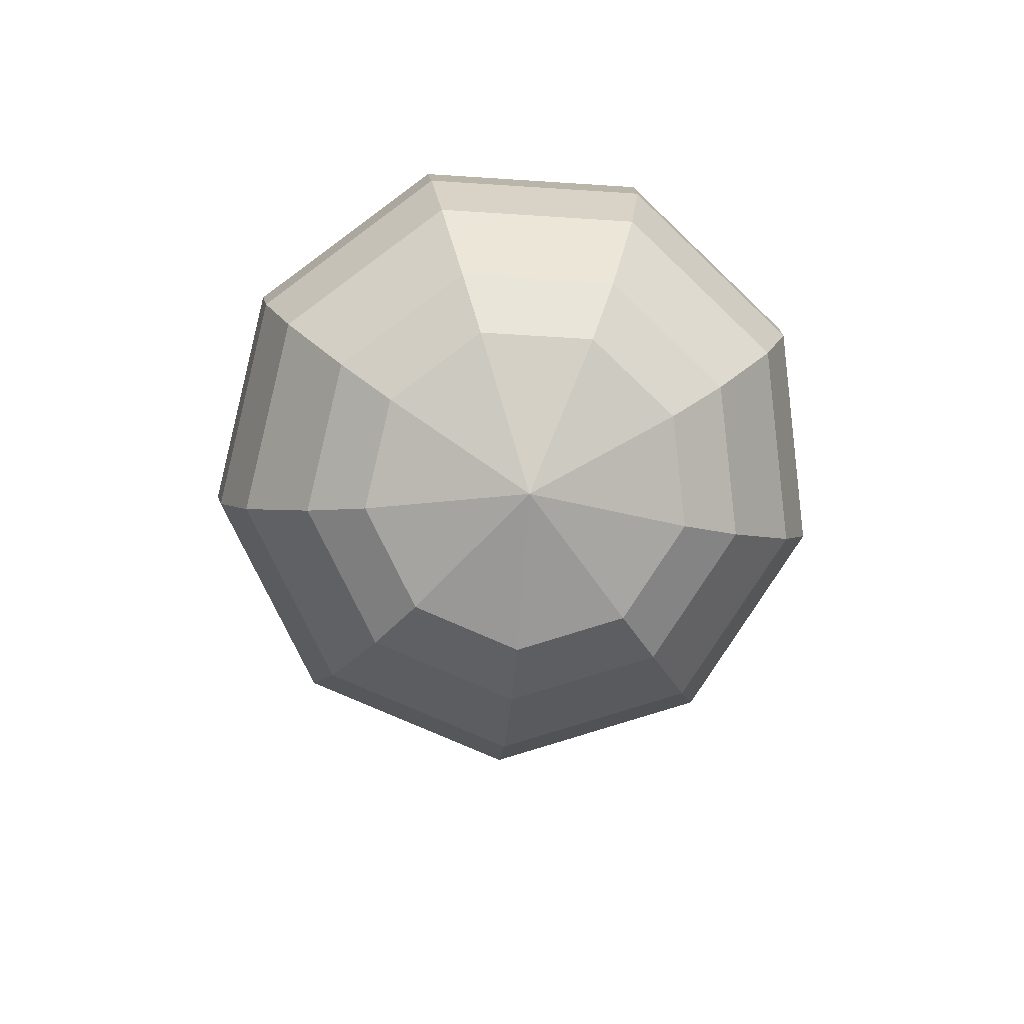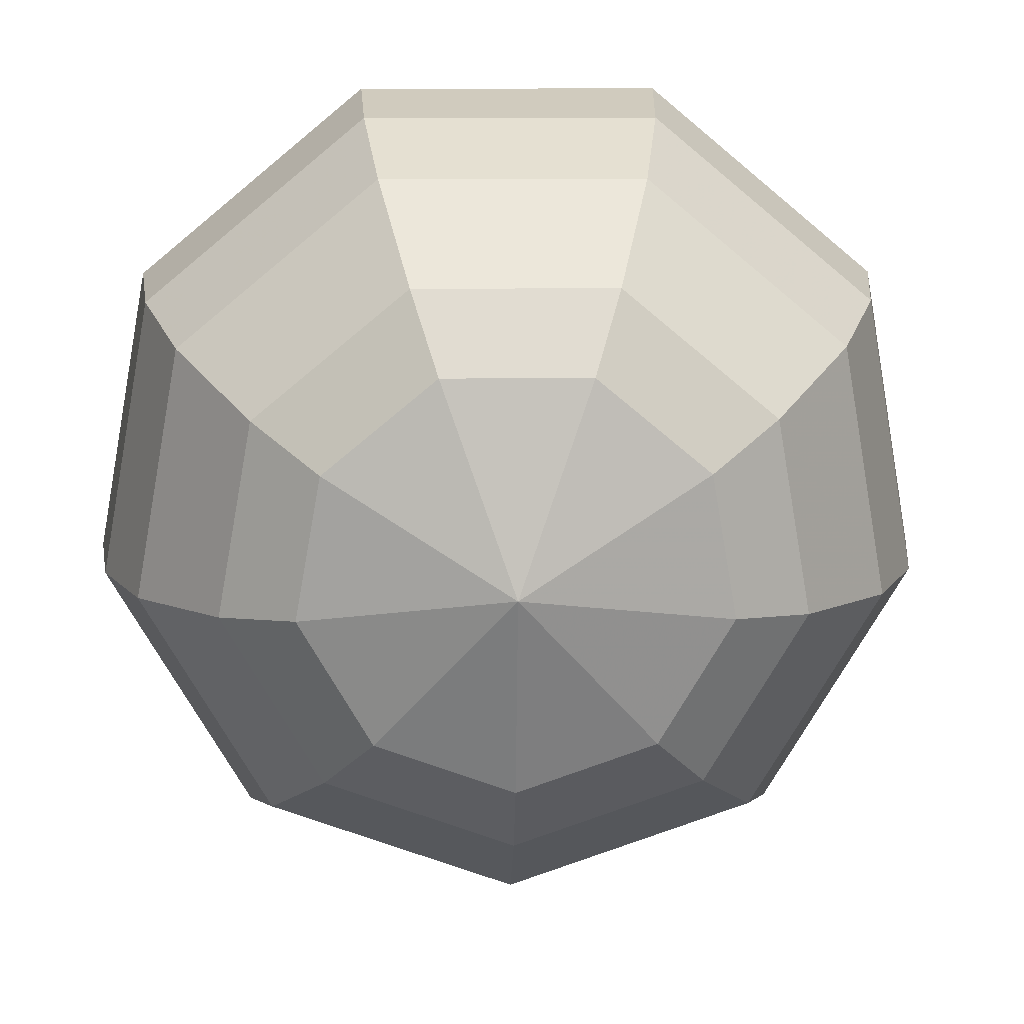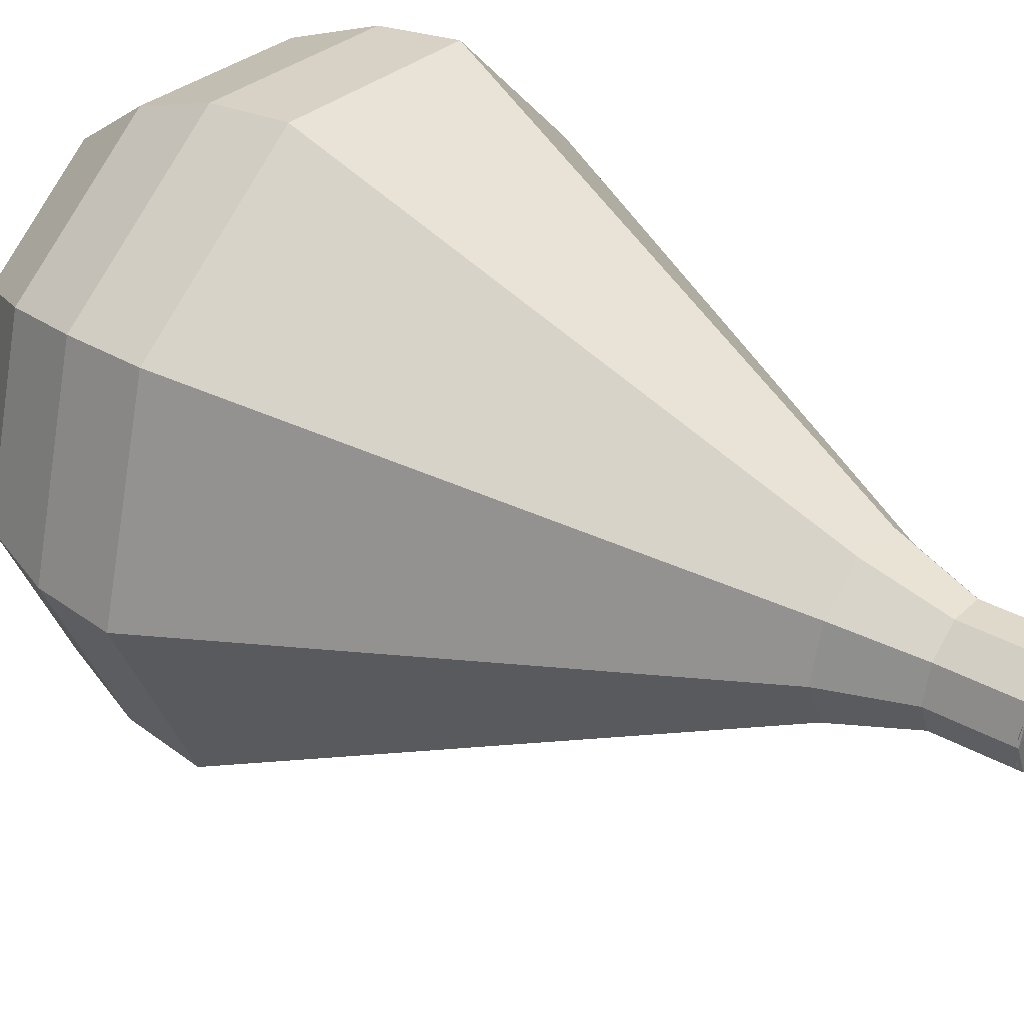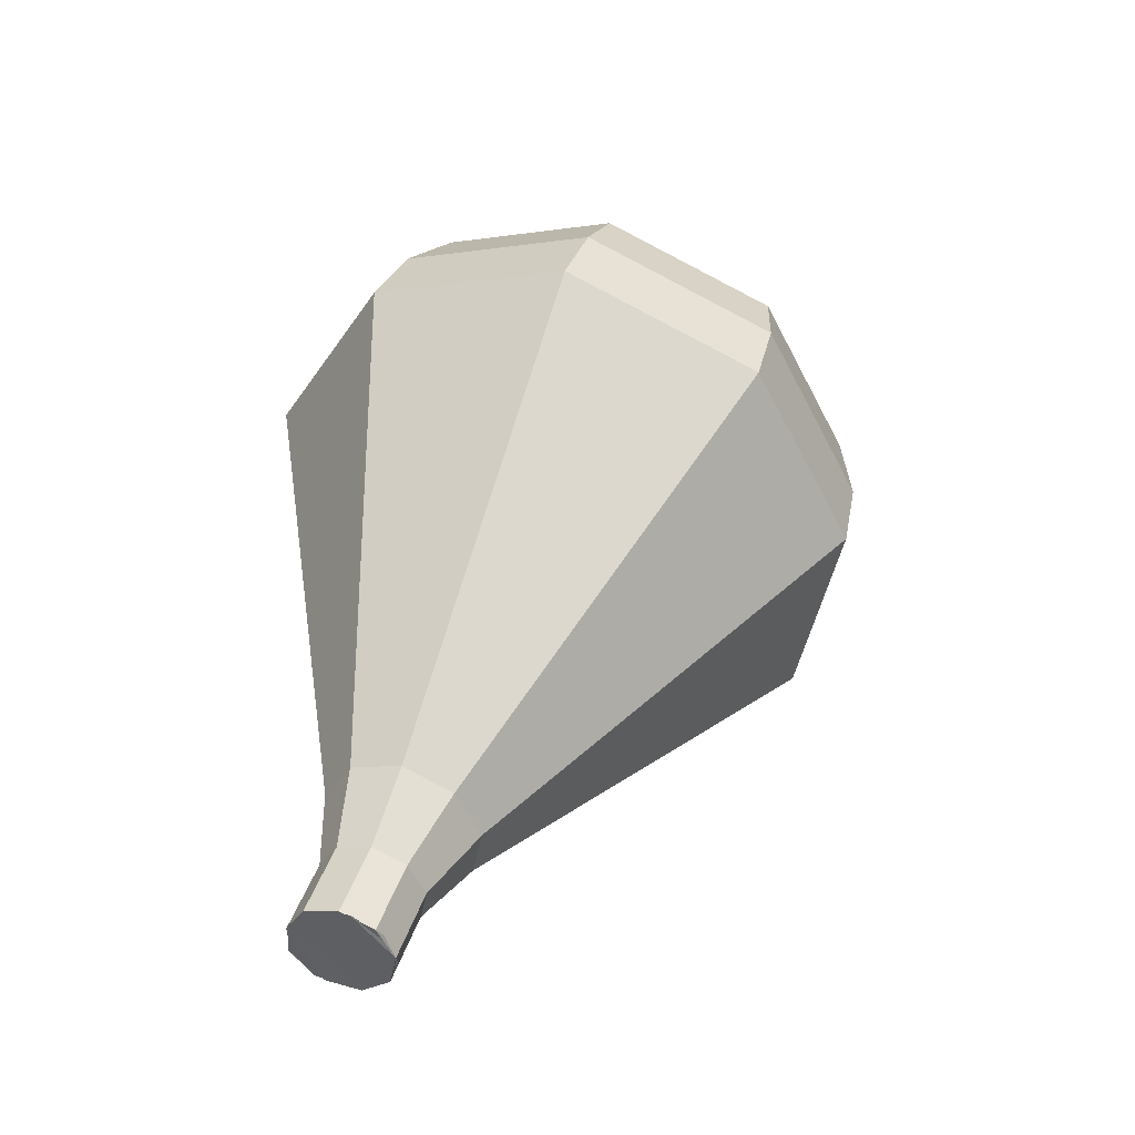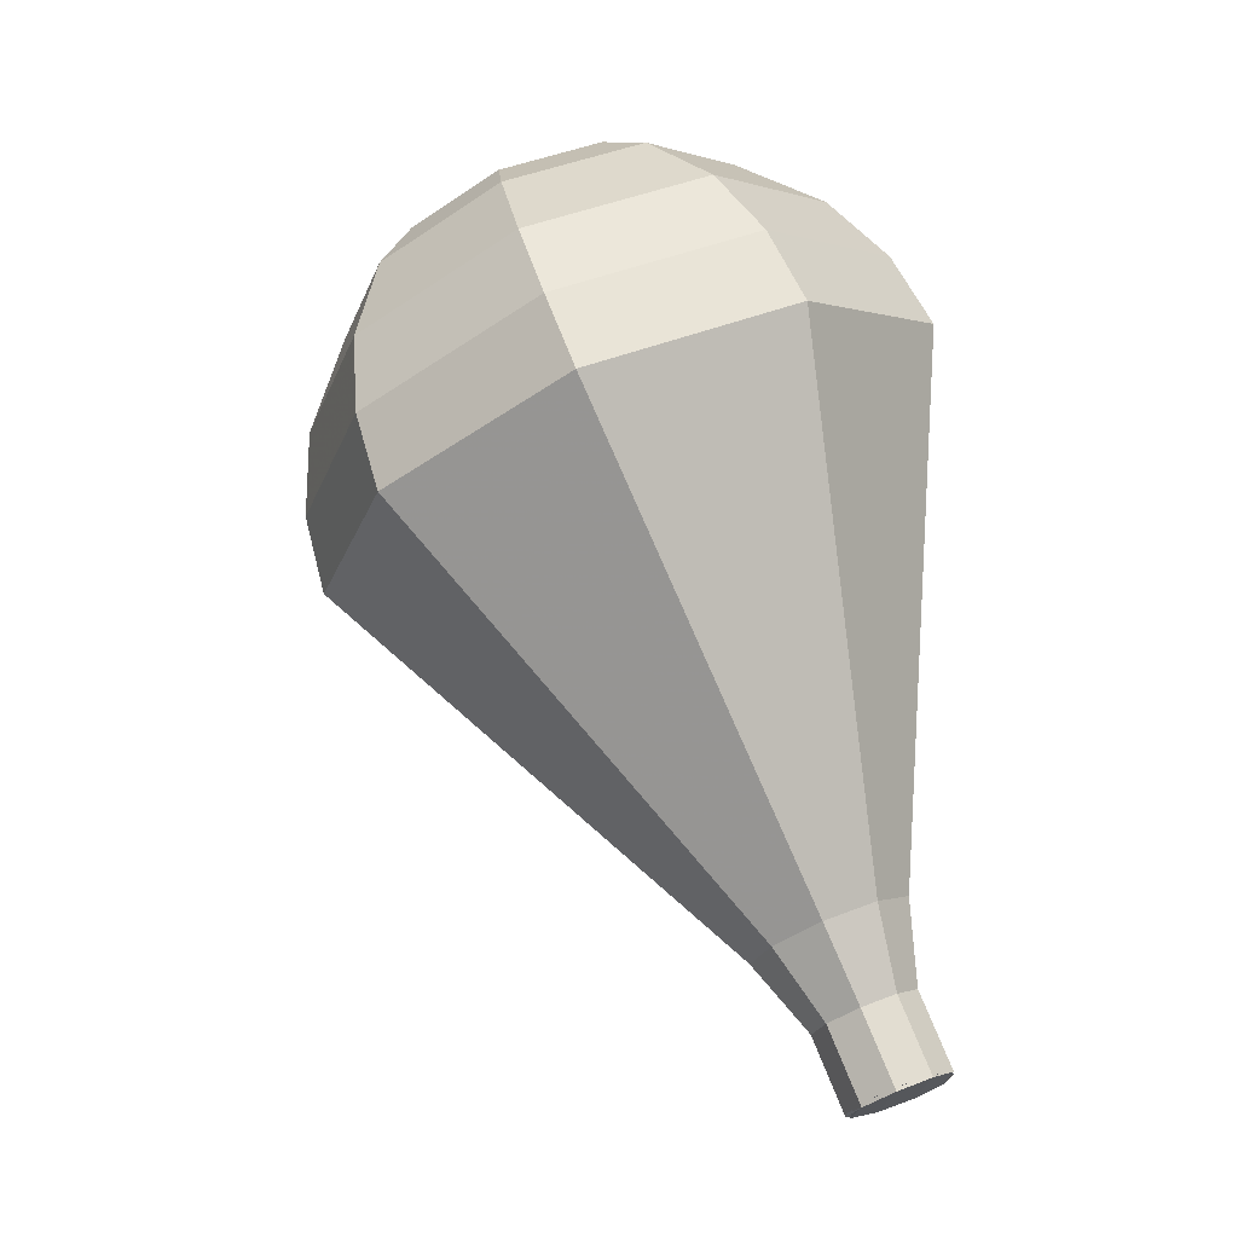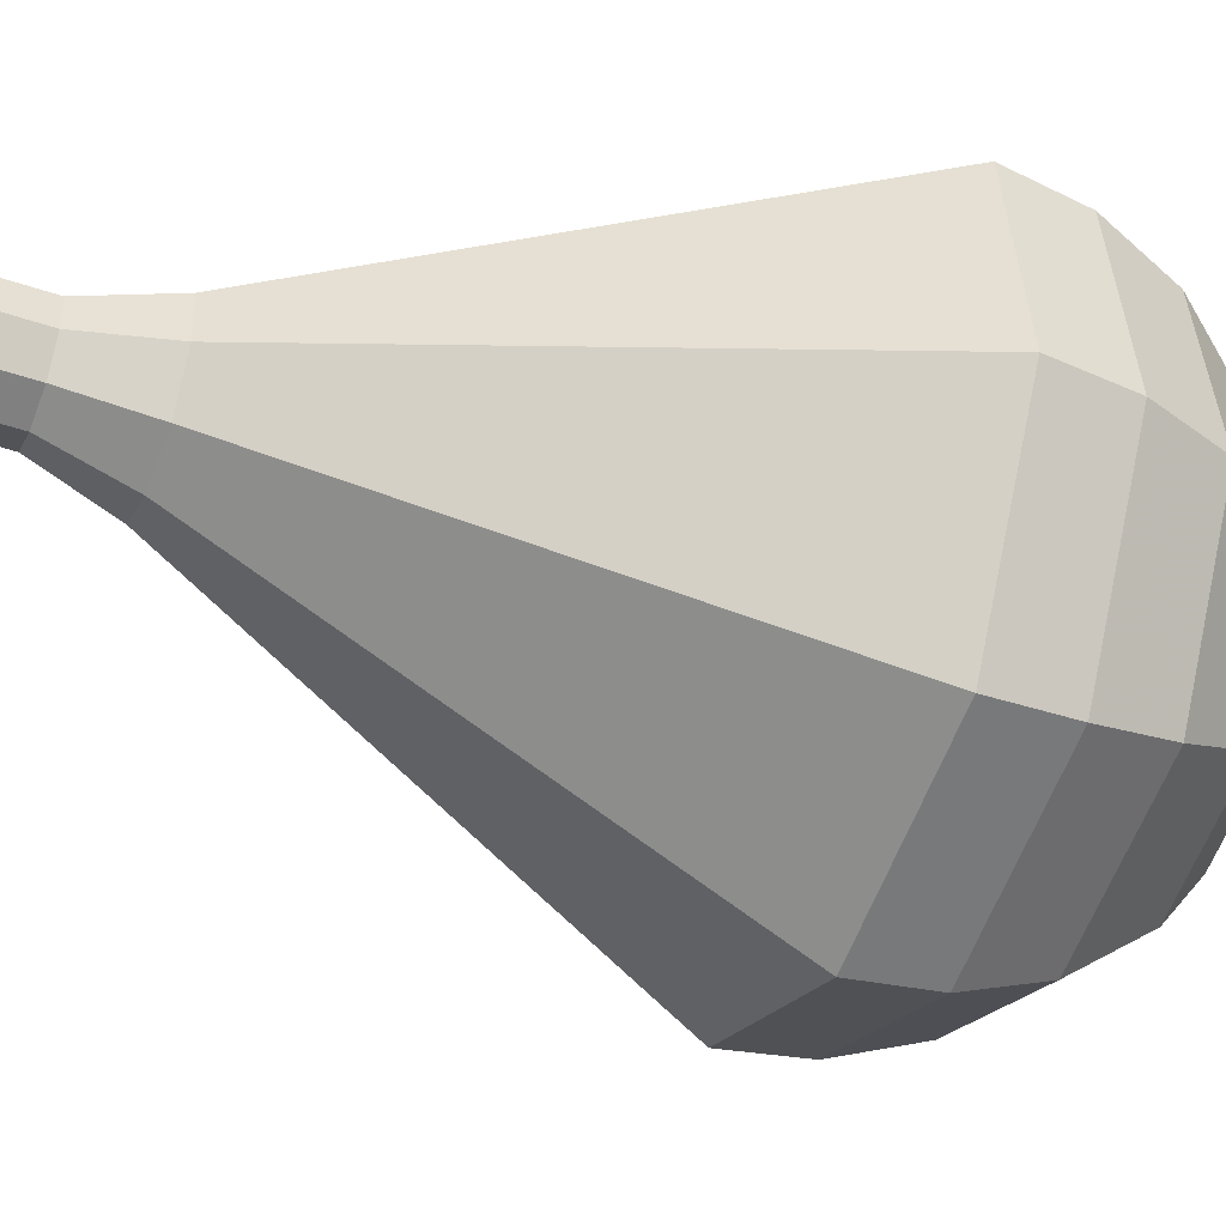
<metadata>
{"format":"obj","ext":"obj","renderer":"f3d","projection":"perspective","resolution":1024,"background":"white","views":[{"elev":74.8,"azim":2.7,"up":"+Z"},{"elev":-5.3,"azim":2.2,"up":"+Y"},{"elev":76.5,"azim":122.6,"up":"+Y"},{"elev":-62.3,"azim":-43.9,"up":"+Z"},{"elev":-21.2,"azim":90.6,"up":"+Z"},{"elev":39.1,"azim":-88.9,"up":"+Y"}]}
</metadata>
<code>
g tube1
v 154.3 164.5 118.2
v 154 163.8 117.9
v 153.3 163.4 117.7
v 152.4 163.5 117.8
v 151.9 164.1 118
v 151.9 164.9 118.3
v 152.4 165.5 118.5
v 153.3 165.7 118.6
v 154 165.3 118.4
v 154.3 164.5 118.2
v 151.8 164.3 118.2
v 152.2 163.6 117.9
v 153 163.4 117.7
v 153.8 163.6 117.8
v 154.3 164.3 118
v 154.1 165.1 118.3
v 153.5 165.6 118.6
v 152.7 165.6 118.6
v 152 165.1 118.5
v 151.8 164.3 118.2
v 151.9 163.6 119.9
v 152.4 162.9 119.6
v 153.2 162.7 119.4
v 154 162.9 119.5
v 154.4 163.6 119.7
v 154.3 164.4 120.1
v 153.6 164.9 120.3
v 152.8 164.9 120.4
v 152.1 164.4 120.2
v 151.9 163.6 119.9
v 151.4 162.8 121.6
v 152.1 161.8 121.2
v 153.3 161.4 120.9
v 154.5 161.8 121
v 155.1 162.9 121.4
v 154.9 164 121.9
v 154 164.8 122.2
v 152.7 164.8 122.3
v 151.7 164 122.1
v 151.4 162.8 121.6
v 150.6 162 123.4
v 151.6 160.4 122.7
v 153.4 159.8 122.3
v 155.2 160.5 122.4
v 156.2 162 123
v 155.9 163.8 123.7
v 154.4 164.9 124.3
v 152.5 164.9 124.4
v 151 163.7 124
v 150.6 162 123.4
v 149.8 161.1 125.1
v 151.1 159.1 124.2
v 153.5 158.3 123.7
v 155.9 159.1 123.9
v 157.2 161.2 124.6
v 156.8 163.5 125.6
v 154.9 165 126.3
v 152.3 165 126.5
v 150.3 163.5 126
v 149.8 161.1 125.1
v 148.2 159.4 128.5
v 150.1 156.4 127.2
v 153.7 155.2 126.5
v 157.3 156.4 126.7
v 159.3 159.5 127.8
v 158.7 163 129.3
v 155.8 165.3 130.4
v 151.9 165.3 130.6
v 149 163 129.9
v 148.2 159.4 128.5
v 146.6 157.7 132
v 149.1 153.6 130.2
v 153.9 152 129.2
v 158.7 153.7 129.6
v 161.3 157.8 131
v 160.5 162.5 133
v 156.7 165.6 134.4
v 151.6 165.5 134.8
v 147.6 162.4 133.8
v 146.6 157.7 132
v 147 157.1 133.7
v 149.4 153.1 132
v 154 151.6 131.1
v 158.7 153.2 131.4
v 161.2 157.2 132.8
v 160.5 161.7 134.7
v 156.7 164.7 136.1
v 151.8 164.6 136.4
v 147.9 161.6 135.5
v 147 157.1 133.7
v 147.8 156.5 135.5
v 150 153 133.9
v 154.1 151.6 133.1
v 158.3 153 133.4
v 160.6 156.6 134.6
v 159.9 160.7 136.3
v 156.6 163.3 137.6
v 152.1 163.3 137.9
v 148.7 160.6 137
v 147.8 156.5 135.5
v 149.5 156.1 137.2
v 151.1 153.4 136
v 154.3 152.3 135.4
v 157.5 153.4 135.6
v 159.2 156.2 136.6
v 158.7 159.3 137.9
v 156.1 161.3 138.8
v 152.7 161.2 139
v 150.1 159.2 138.4
v 149.5 156.1 137.2
v 150.8 156 138.1
v 152 154 137.2
v 154.4 153.2 136.7
v 156.7 154 136.9
v 158 156 137.6
v 157.6 158.3 138.5
v 155.7 159.8 139.3
v 153.2 159.7 139.4
v 151.3 158.2 139
v 150.8 156 138.1
v 154.5 156.2 139
v 154.5 156.2 139
v 154.5 156.2 139
v 154.5 156.2 139
v 154.5 156.2 139
v 154.5 156.2 139
v 154.5 156.2 139
v 154.5 156.2 139
v 154.5 156.2 139
v 154.5 156.2 139
f 1 2 12
f 12 11 1
f 2 3 13
f 13 12 2
f 3 4 14
f 14 13 3
f 4 5 15
f 15 14 4
f 5 6 16
f 16 15 5
f 6 7 17
f 17 16 6
f 7 8 18
f 18 17 7
f 8 9 19
f 19 18 8
f 9 10 20
f 20 19 9
f 11 12 22
f 22 21 11
f 12 13 23
f 23 22 12
f 13 14 24
f 24 23 13
f 14 15 25
f 25 24 14
f 15 16 26
f 26 25 15
f 16 17 27
f 27 26 16
f 17 18 28
f 28 27 17
f 18 19 29
f 29 28 18
f 19 20 30
f 30 29 19
f 21 22 32
f 32 31 21
f 22 23 33
f 33 32 22
f 23 24 34
f 34 33 23
f 24 25 35
f 35 34 24
f 25 26 36
f 36 35 25
f 26 27 37
f 37 36 26
f 27 28 38
f 38 37 27
f 28 29 39
f 39 38 28
f 29 30 40
f 40 39 29
f 31 32 42
f 42 41 31
f 32 33 43
f 43 42 32
f 33 34 44
f 44 43 33
f 34 35 45
f 45 44 34
f 35 36 46
f 46 45 35
f 36 37 47
f 47 46 36
f 37 38 48
f 48 47 37
f 38 39 49
f 49 48 38
f 39 40 50
f 50 49 39
f 41 42 52
f 52 51 41
f 42 43 53
f 53 52 42
f 43 44 54
f 54 53 43
f 44 45 55
f 55 54 44
f 45 46 56
f 56 55 45
f 46 47 57
f 57 56 46
f 47 48 58
f 58 57 47
f 48 49 59
f 59 58 48
f 49 50 60
f 60 59 49
f 51 52 62
f 62 61 51
f 52 53 63
f 63 62 52
f 53 54 64
f 64 63 53
f 54 55 65
f 65 64 54
f 55 56 66
f 66 65 55
f 56 57 67
f 67 66 56
f 57 58 68
f 68 67 57
f 58 59 69
f 69 68 58
f 59 60 70
f 70 69 59
f 61 62 72
f 72 71 61
f 62 63 73
f 73 72 62
f 63 64 74
f 74 73 63
f 64 65 75
f 75 74 64
f 65 66 76
f 76 75 65
f 66 67 77
f 77 76 66
f 67 68 78
f 78 77 67
f 68 69 79
f 79 78 68
f 69 70 80
f 80 79 69
f 71 72 82
f 82 81 71
f 72 73 83
f 83 82 72
f 73 74 84
f 84 83 73
f 74 75 85
f 85 84 74
f 75 76 86
f 86 85 75
f 76 77 87
f 87 86 76
f 77 78 88
f 88 87 77
f 78 79 89
f 89 88 78
f 79 80 90
f 90 89 79
f 81 82 92
f 92 91 81
f 82 83 93
f 93 92 82
f 83 84 94
f 94 93 83
f 84 85 95
f 95 94 84
f 85 86 96
f 96 95 85
f 86 87 97
f 97 96 86
f 87 88 98
f 98 97 87
f 88 89 99
f 99 98 88
f 89 90 100
f 100 99 89
f 91 92 102
f 102 101 91
f 92 93 103
f 103 102 92
f 93 94 104
f 104 103 93
f 94 95 105
f 105 104 94
f 95 96 106
f 106 105 95
f 96 97 107
f 107 106 96
f 97 98 108
f 108 107 97
f 98 99 109
f 109 108 98
f 99 100 110
f 110 109 99
f 101 102 112
f 112 111 101
f 102 103 113
f 113 112 102
f 103 104 114
f 114 113 103
f 104 105 115
f 115 114 104
f 105 106 116
f 116 115 105
f 106 107 117
f 117 116 106
f 107 108 118
f 118 117 107
f 108 109 119
f 119 118 108
f 109 110 120
f 120 119 109
f 111 112 122
f 122 121 111
f 112 113 123
f 123 122 112
f 113 114 124
f 124 123 113
f 114 115 125
f 125 124 114
f 115 116 126
f 126 125 115
f 116 117 127
f 127 126 116
f 117 118 128
f 128 127 117
f 118 119 129
f 129 128 118
f 119 120 130
f 130 129 119

</code>
